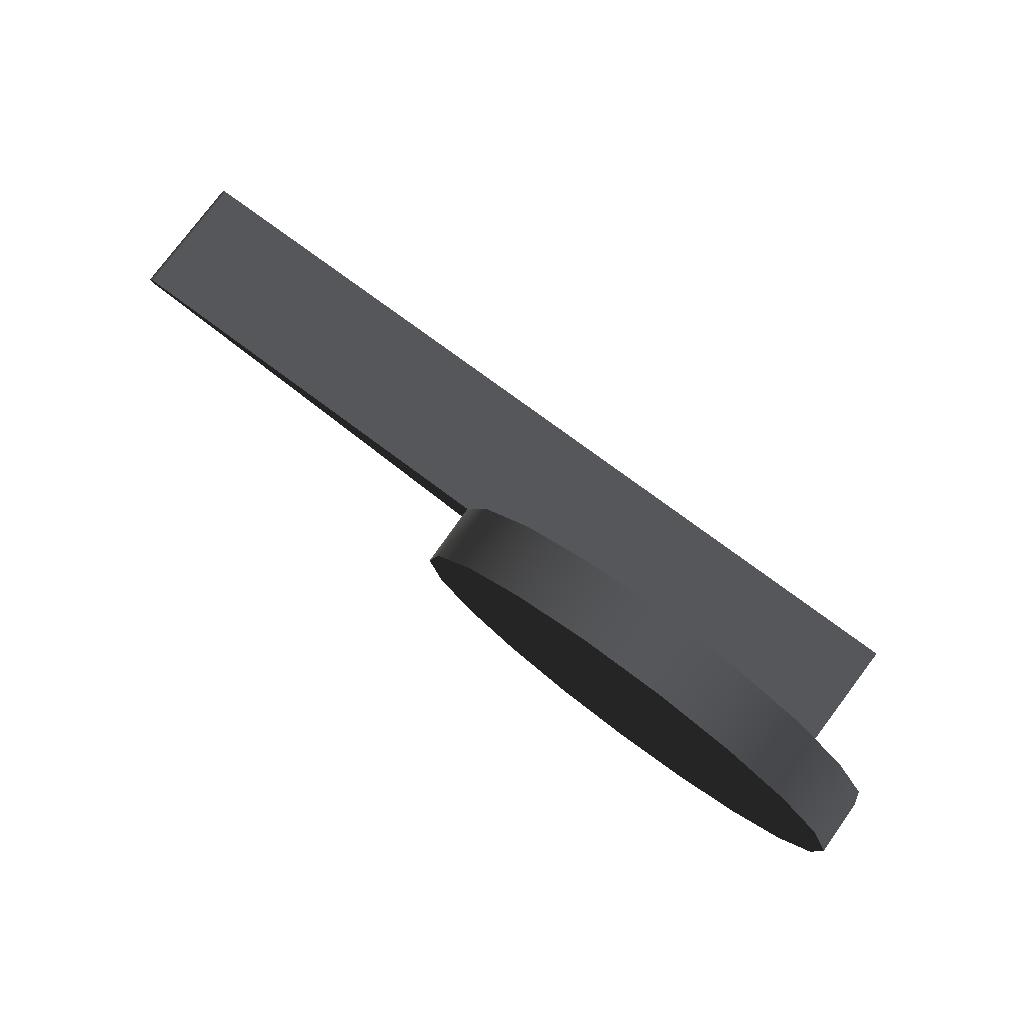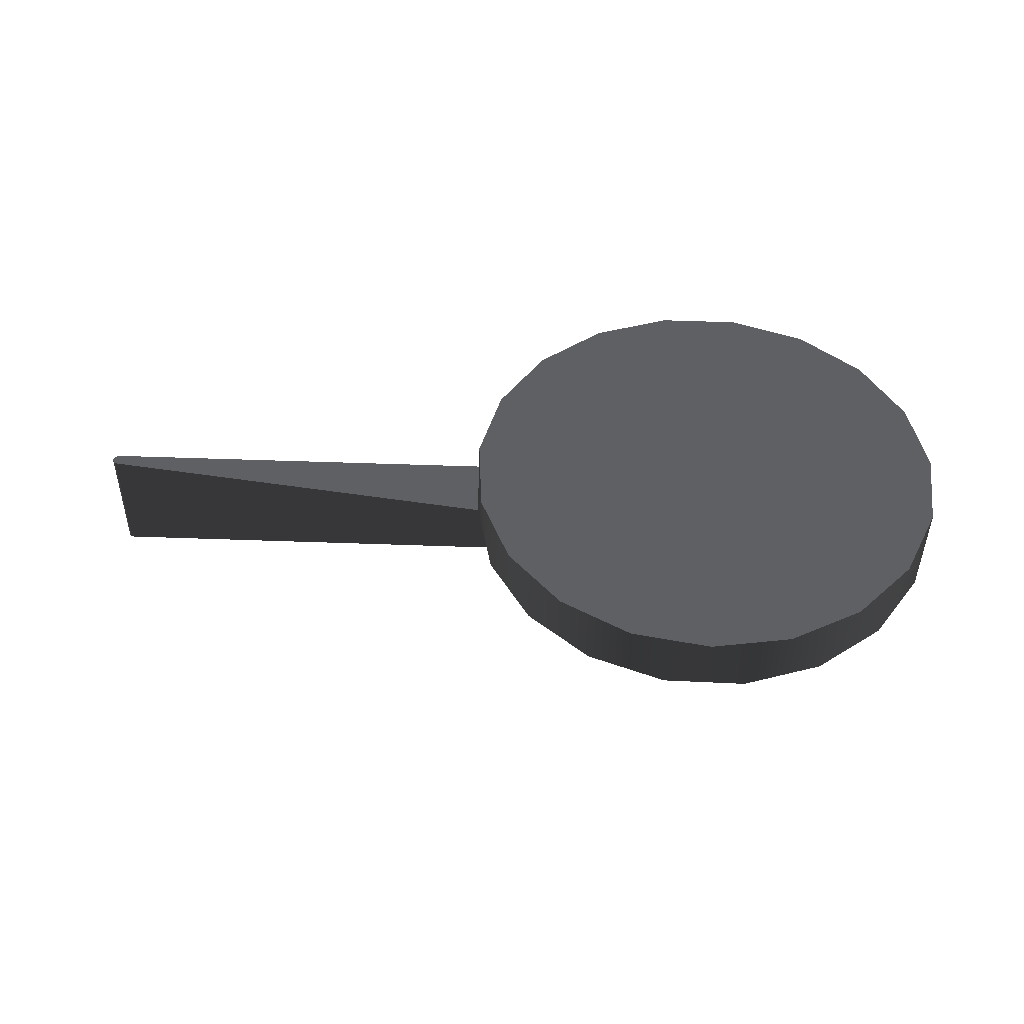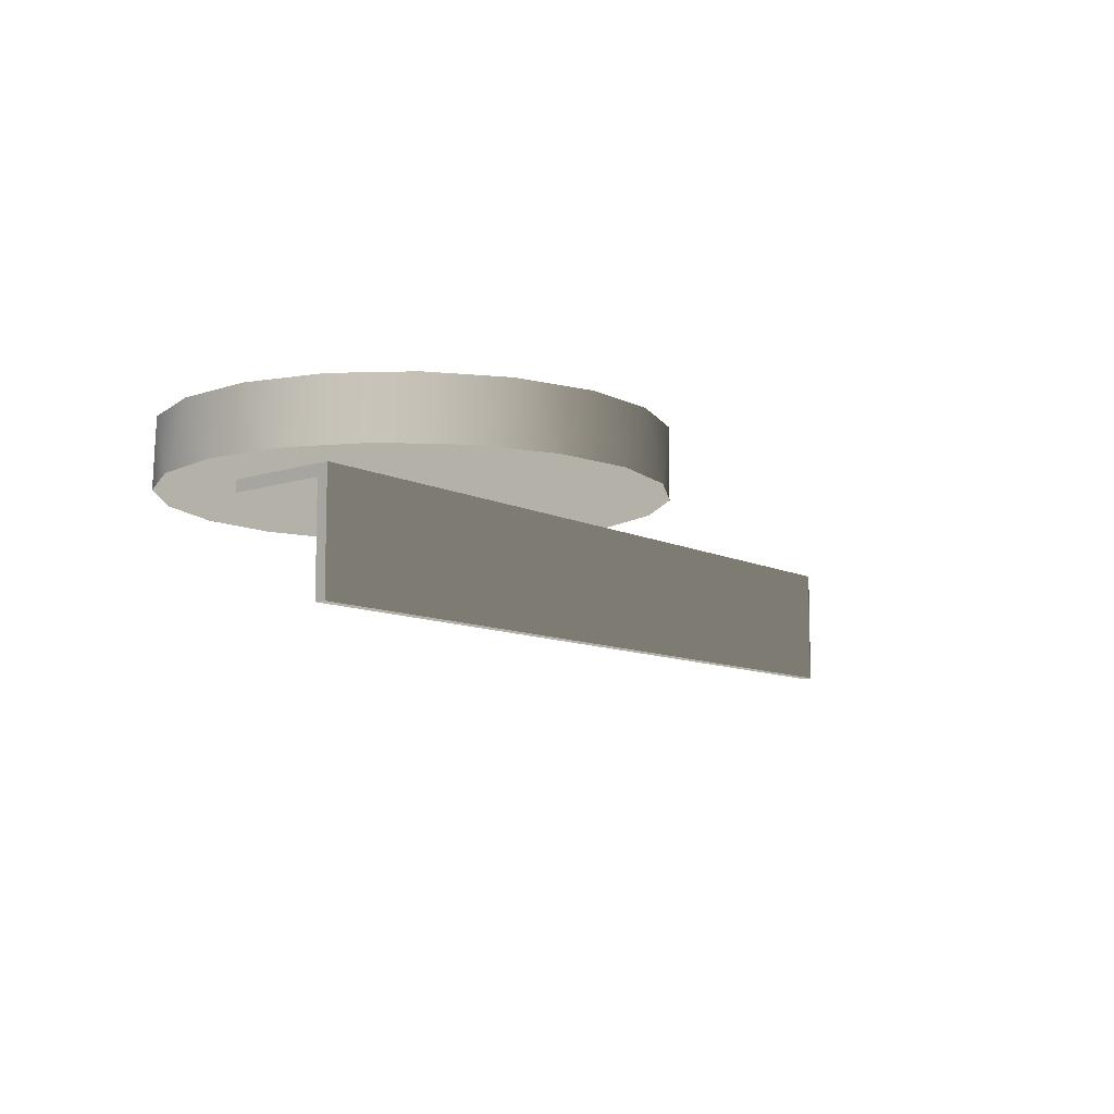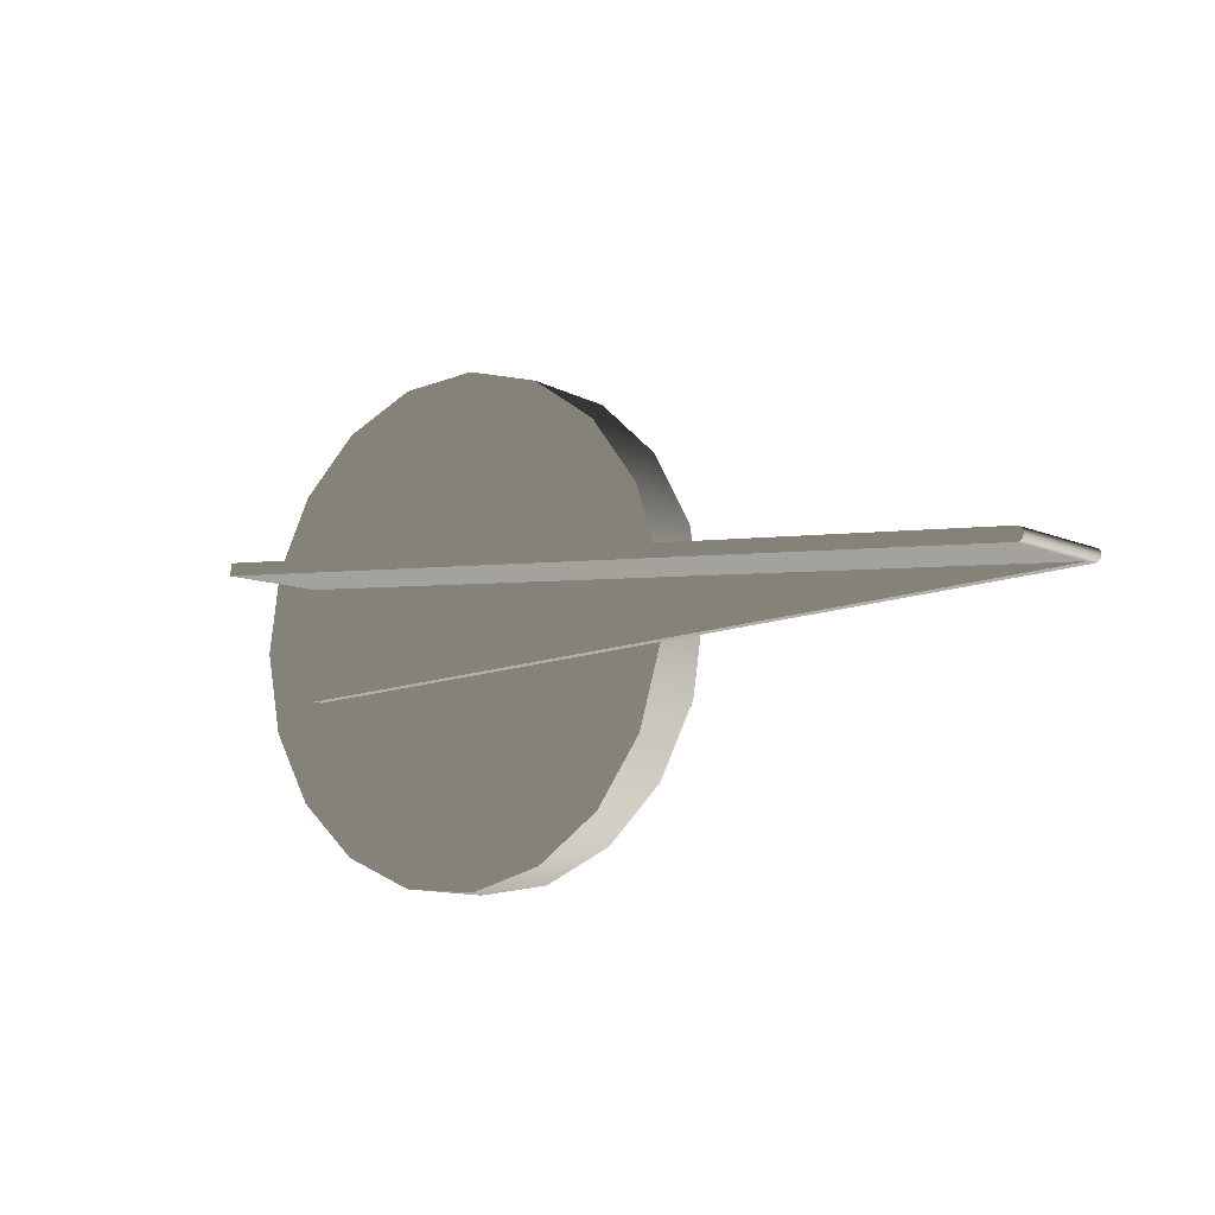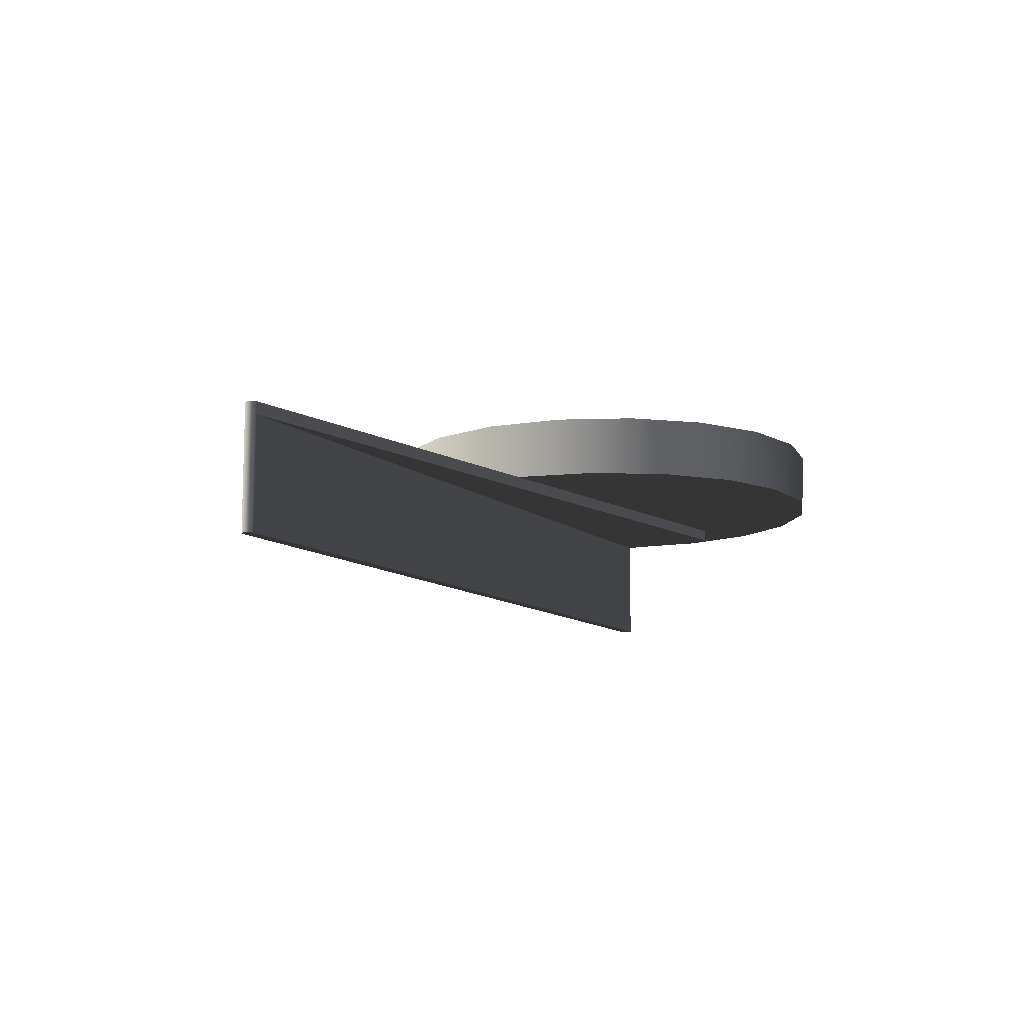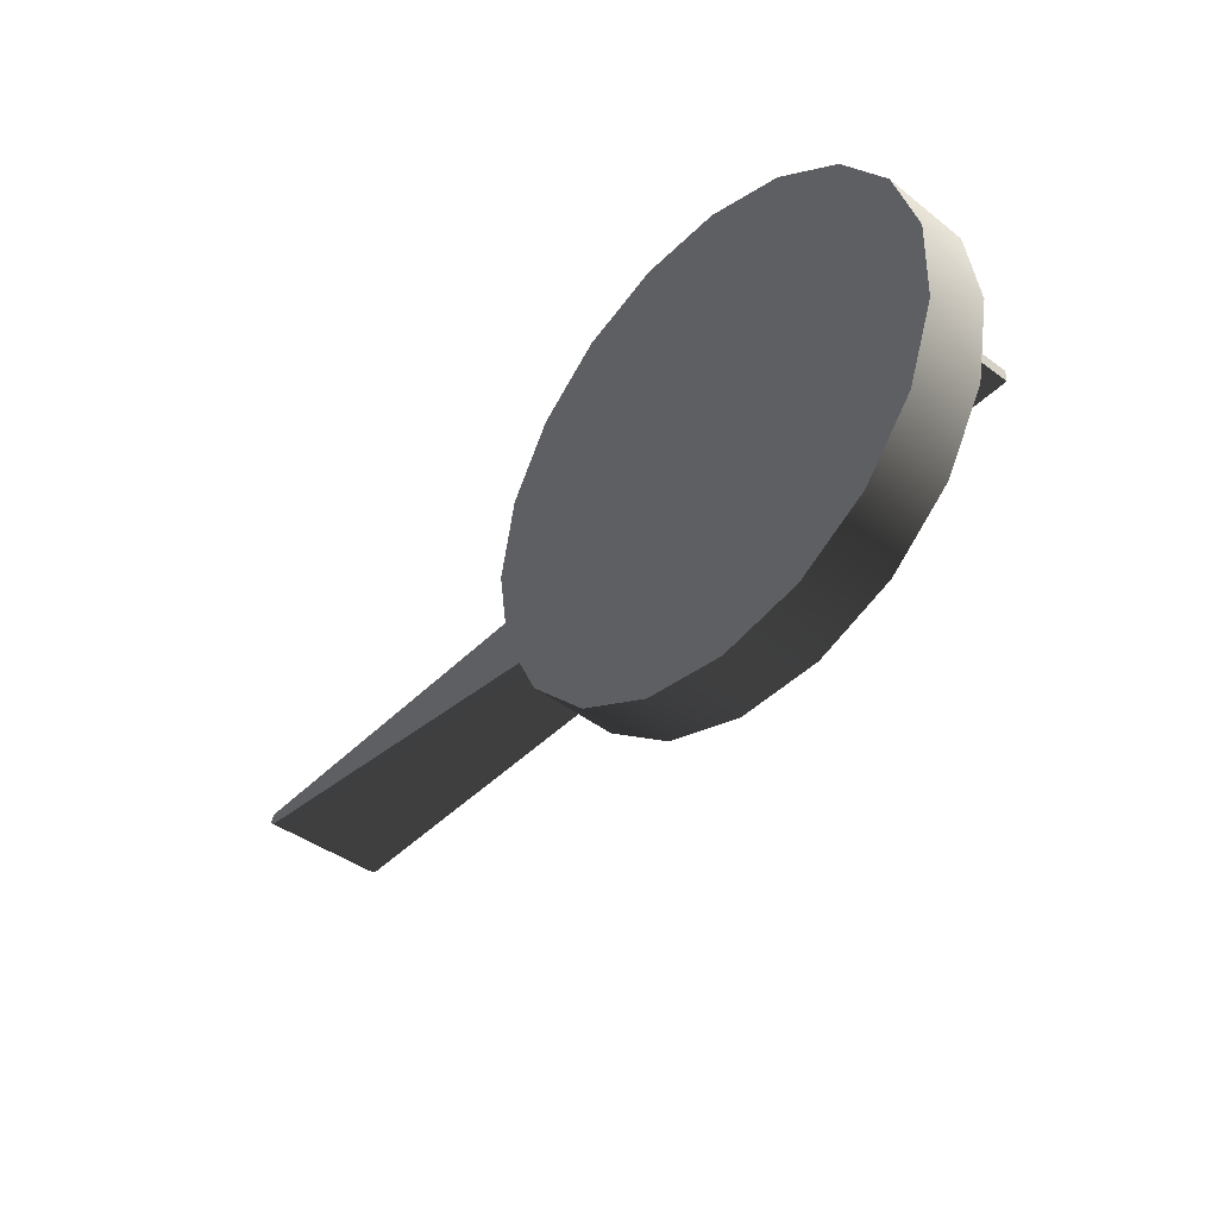
<metadata>
{"format":"obj","ext":"obj","renderer":"f3d","projection":"perspective","resolution":1024,"background":"white","views":[{"elev":78.8,"azim":-143.0,"up":"+Z"},{"elev":47.0,"azim":-173.8,"up":"+Y"},{"elev":-9.3,"azim":-49.0,"up":"+Y"},{"elev":-8.1,"azim":38.3,"up":"+Z"},{"elev":-10.8,"azim":121.8,"up":"+Y"},{"elev":-41.2,"azim":-132.1,"up":"+Z"}]}
</metadata>
<code>
v 933 -17 1745
v 1001 -17 1750
v 1001 -19 1750
v 865.5 -19 1741
v 865.5 -17 1741
v 1001 -19 1750
v 865.5 -19 1759
v 865.5 -19 1741
v 865.5 -19 1759
v 865.5 -37 1759
v 865.5 -37 1761
v 865.5 -17 1761
v 865.5 -17 1741
v 865.5 -19 1741
v 865.5 -19 1759
v 1001 -19 1750
v 1001 -37 1750
v 865.5 -37 1759
v 865.5 -17 1761
v 865.5 -37 1761
v 1001 -37 1752
v 1001 -17 1752
v 932.8 -17 1756
v 1001 -17 1752
v 1001 -37 1752
v 1001 -37 1752
v 1001 -37 1751
v 1001 -37 1751
v 1001 -37 1750
v 1001 -37 1750
v 1001 -37 1750
v 1001 -19 1750
v 1001 -17 1750
v 1001 -17 1750
v 1001 -17 1750
v 1001 -17 1751
v 1001 -17 1751
v 1001 -17 1752
v 933 -17 1745
v 933.3 -17 1749
v 933.2 -17 1753
v 932.8 -17 1756
v 1001 -17 1752
v 1001 -17 1752
v 1001 -17 1751
v 1001 -17 1751
v 1001 -17 1750
v 1001 -17 1750
v 1001 -17 1750
v 1001 -37 1750
v 1001 -37 1750
v 1001 -37 1750
v 1001 -37 1751
v 1001 -37 1751
v 1001 -37 1752
v 1001 -37 1752
v 865.5 -37 1761
v 865.5 -37 1759
v 931.4 -7 1738
v 933.3 -7 1751
v 930.9 -7 1764
v 924.4 -7 1775
v 914.5 -7 1784
v 902.4 -7 1789
v 889.2 -7 1790
v 876.5 -7 1787
v 865.7 -7 1779
v 857.8 -7 1769
v 853.7 -7 1756
v 854 -7 1743
v 858.5 -7 1730
v 866.8 -7 1720
v 878 -7 1713
v 890.8 -7 1710
v 903.9 -7 1712
v 915.8 -7 1717
v 925.4 -7 1726
v 933 -17 1745
v 929.2 -17 1733
v 921.5 -17 1722
v 910.6 -17 1714
v 897.9 -17 1710
v 884.6 -17 1711
v 872.3 -17 1716
v 862.3 -17 1725
v 855.7 -17 1737
v 853.3 -17 1750
v 855.3 -17 1763
v 861.5 -17 1774
v 871.2 -17 1784
v 883.4 -17 1789
v 896.6 -17 1790
v 909.5 -17 1787
v 920.6 -17 1779
v 928.7 -17 1769
v 932.8 -17 1756
v 933.2 -17 1753
v 933.3 -17 1749
v 931.4 -7 1738
v 925.4 -7 1726
v 915.8 -7 1717
v 903.9 -7 1712
v 890.8 -7 1710
v 878 -7 1713
v 866.8 -7 1720
v 858.5 -7 1730
v 854 -7 1743
v 853.7 -7 1756
v 857.8 -7 1769
v 865.7 -7 1779
v 876.5 -7 1787
v 889.2 -7 1790
v 902.4 -7 1789
v 914.5 -7 1784
v 924.4 -7 1775
v 930.9 -7 1764
v 933.3 -7 1751
v 865.5 -17 1761
v 932.8 -17 1756
v 928.7 -17 1769
v 920.6 -17 1779
v 909.5 -17 1787
v 896.6 -17 1790
v 883.4 -17 1789
v 871.2 -17 1784
v 861.5 -17 1774
v 855.3 -17 1763
v 853.3 -17 1750
v 855.7 -17 1737
v 862.3 -17 1725
v 872.3 -17 1716
v 884.6 -17 1711
v 897.9 -17 1710
v 910.6 -17 1714
v 921.5 -17 1722
v 929.2 -17 1733
v 933 -17 1745
v 865.5 -17 1741
g obj_56029363
f 2 3 1
f 1 3 4
f 1 4 5
f 7 8 6
f 11 9 10
f 11 12 9
f 9 12 13
f 9 13 14
f 15 16 18
f 18 16 17
f 19 20 23
f 23 20 21
f 23 21 22
f 25 38 24
f 25 26 38
f 38 26 27
f 38 27 37
f 37 27 28
f 37 28 36
f 36 28 29
f 36 29 35
f 35 29 30
f 35 30 34
f 33 34 32
f 32 34 30
f 32 30 31
f 43 44 45
f 46 47 49
f 49 47 48
f 40 41 43
f 43 41 42
f 45 46 43
f 43 46 49
f 43 49 40
f 40 49 39
f 53 54 56
f 56 54 55
f 51 52 50
f 50 52 53
f 50 53 58
f 58 53 56
f 58 56 57
f 97 60 96
f 96 60 61
f 96 61 95
f 95 61 62
f 95 62 94
f 94 62 63
f 94 63 93
f 93 63 64
f 93 64 92
f 92 64 65
f 92 65 91
f 91 65 66
f 91 66 90
f 90 66 67
f 90 67 89
f 89 67 68
f 89 68 88
f 88 68 69
f 88 69 87
f 87 69 70
f 87 70 86
f 86 70 71
f 86 71 85
f 85 71 72
f 85 72 84
f 84 72 73
f 84 73 83
f 83 73 74
f 83 74 82
f 82 74 75
f 82 75 81
f 81 75 76
f 81 76 80
f 80 76 77
f 80 77 79
f 79 77 59
f 79 59 78
f 78 59 60
f 78 60 98
f 98 60 97
f 107 104 106
f 106 104 105
f 109 104 108
f 108 104 107
f 111 104 110
f 110 104 109
f 111 112 104
f 104 112 113
f 104 113 103
f 103 113 114
f 103 114 102
f 102 114 115
f 102 115 101
f 101 115 116
f 101 116 100
f 100 116 117
f 100 117 99
f 120 118 119
f 131 138 130
f 120 121 118
f 118 121 122
f 118 122 123
f 123 124 118
f 118 124 125
f 118 125 126
f 126 127 118
f 118 127 128
f 118 128 138
f 138 128 129
f 138 129 130
f 131 132 138
f 138 132 133
f 138 133 134
f 134 135 138
f 138 135 136
f 138 136 137

</code>
